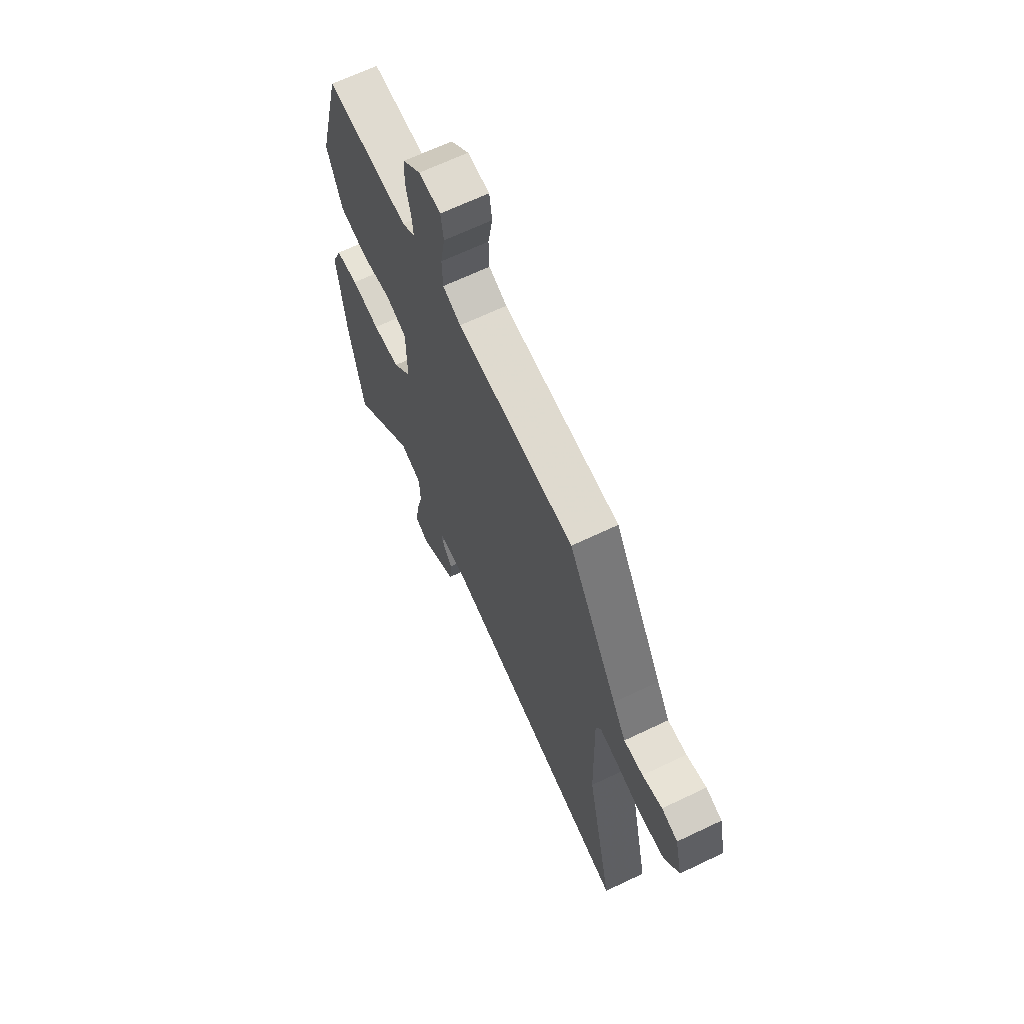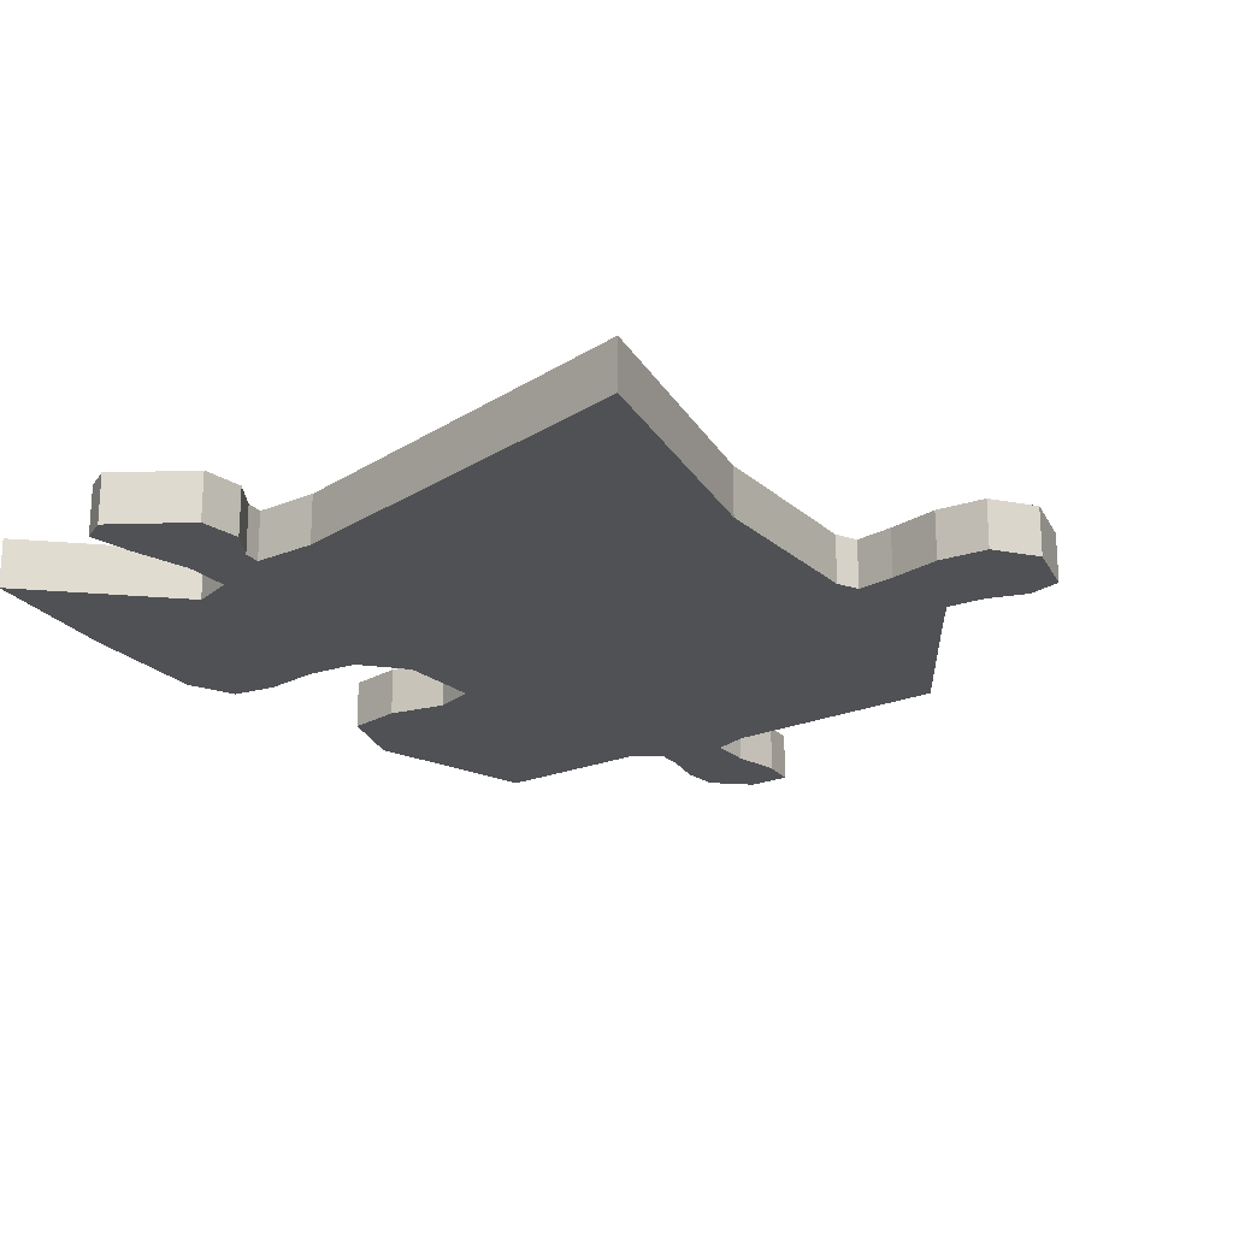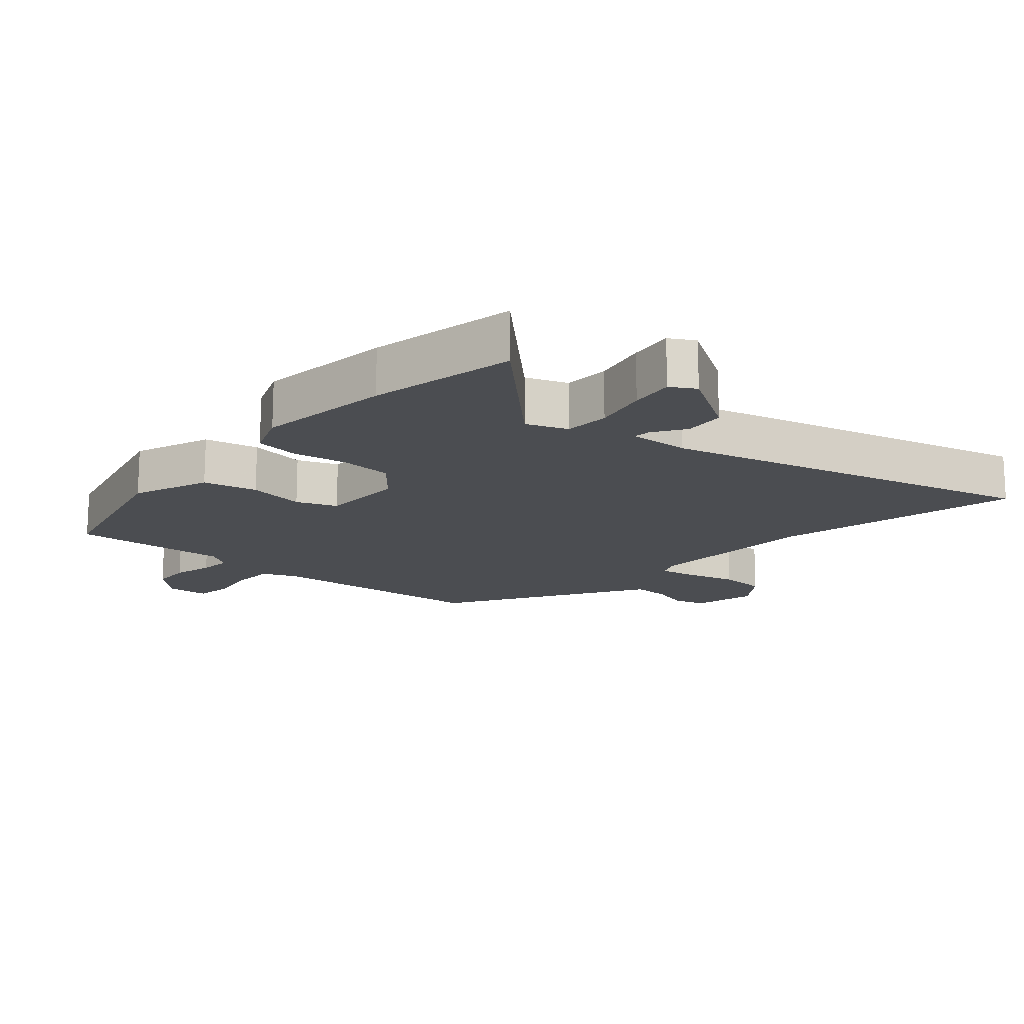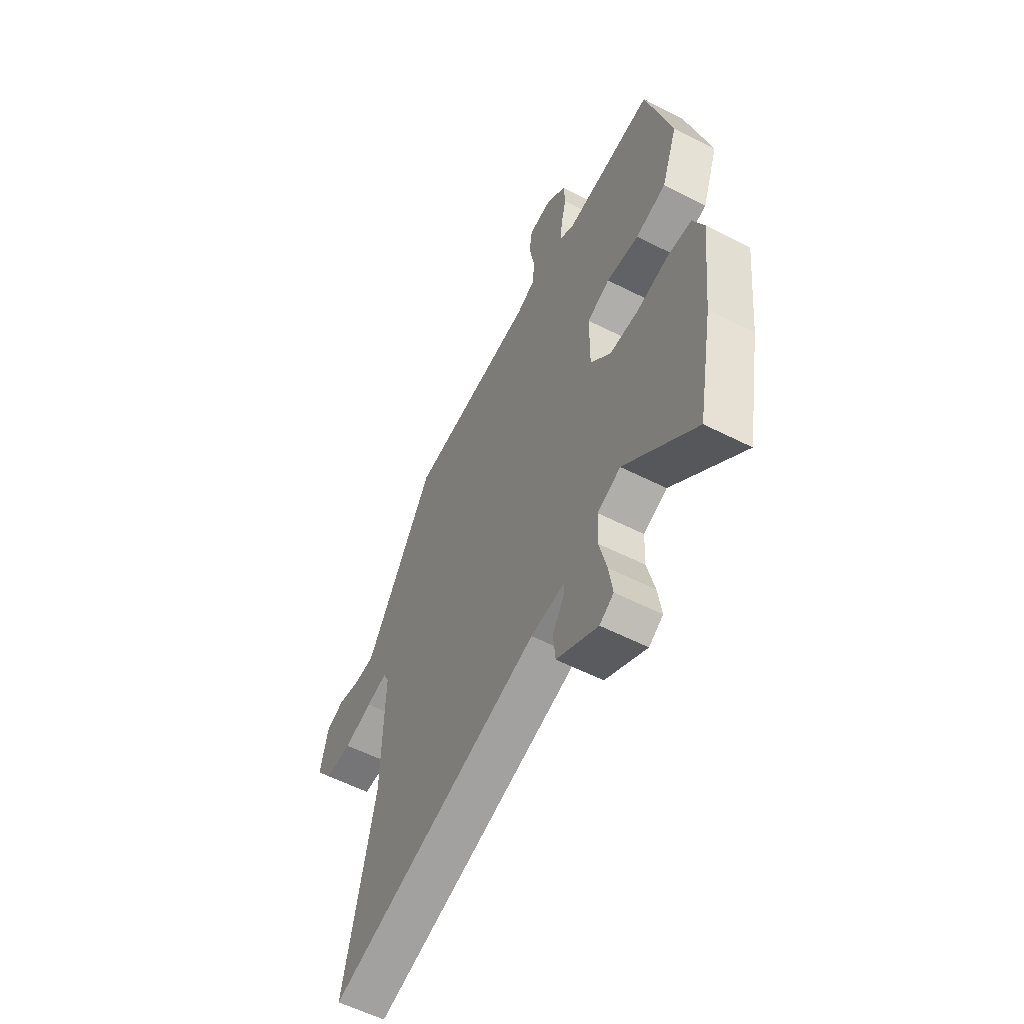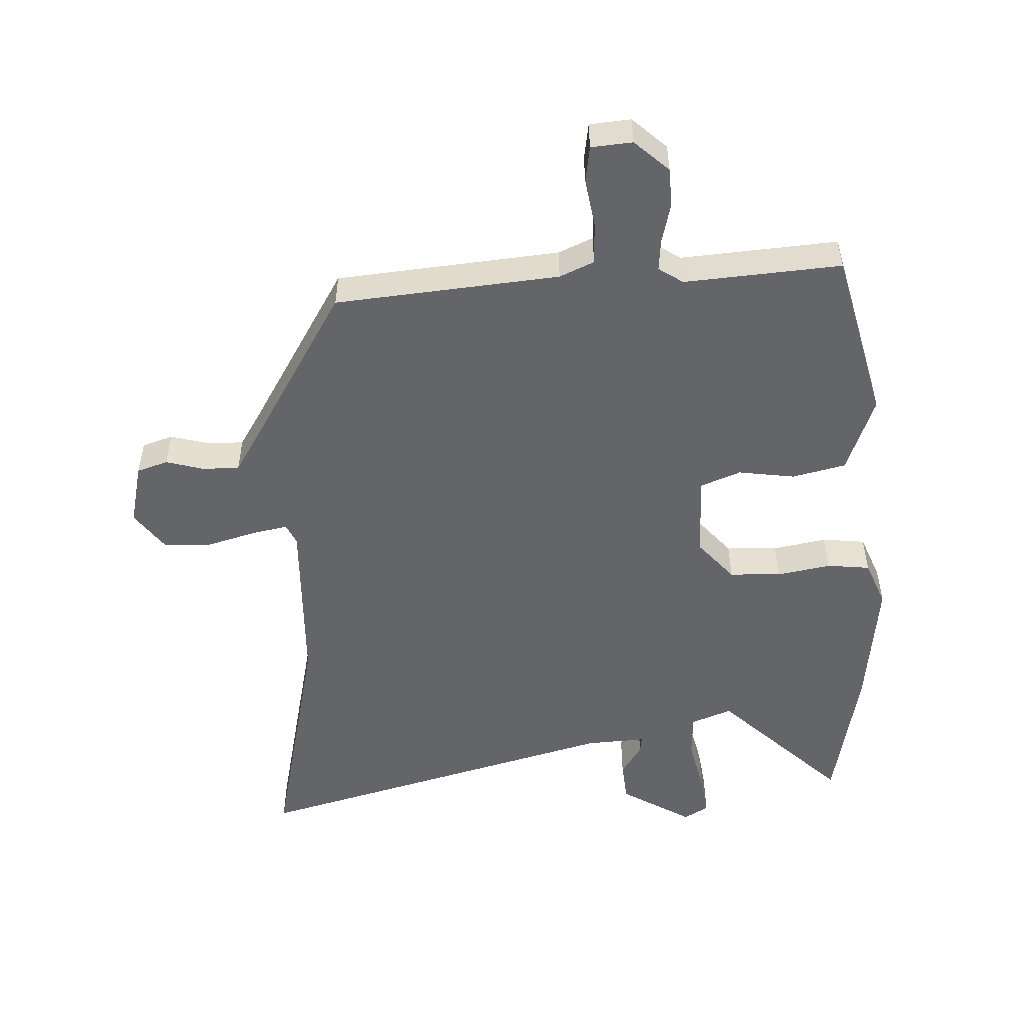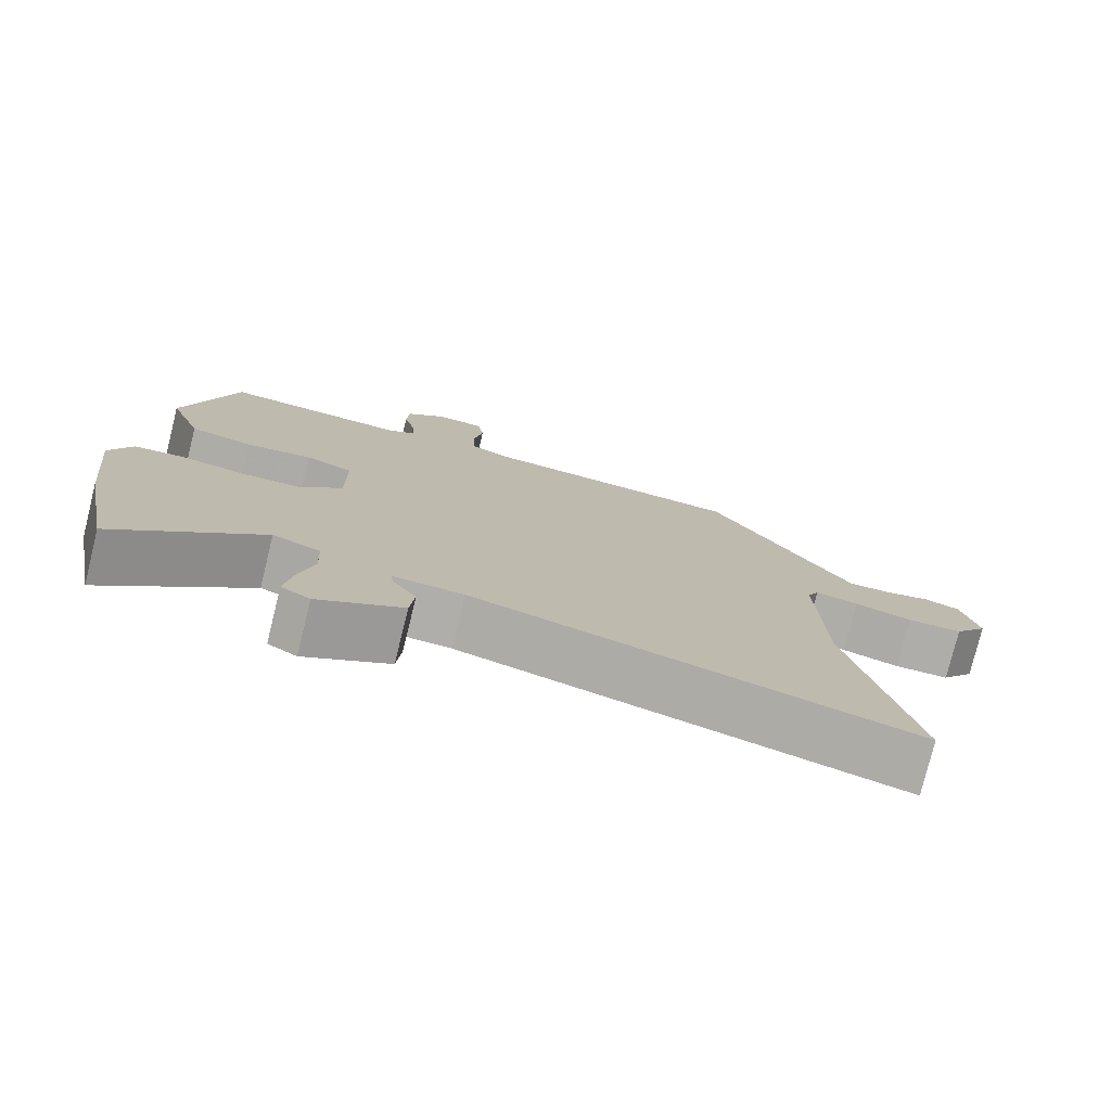
<metadata>
{"format":"obj","ext":"obj","renderer":"f3d","projection":"perspective","resolution":1024,"background":"white","views":[{"elev":66.4,"azim":-115.6,"up":"+Z"},{"elev":-20.2,"azim":-146.2,"up":"+Y"},{"elev":-16.0,"azim":138.1,"up":"+Y"},{"elev":-58.0,"azim":62.3,"up":"+Z"},{"elev":-51.6,"azim":2.2,"up":"+Y"},{"elev":-77.6,"azim":166.1,"up":"+Z"}]}
</metadata>
<code>
v 0.435 0.07 0.473
v 0.503 0.07 0.21
v 0.459 0.07 0.09
v 0.376 0.07 0.07
v 0.288 0.07 0.082
v 0.226 0.07 0.057
v 0.225 0.07 -0.073
v 0.28 0.07 -0.136
v 0.36 0.07 -0.139
v 0.444 0.07 -0.123
v 0.511 0.07 -0.13
v 0.54 0.07 -0.201
v 0.517 0.07 -0.41
v 0.474 0.07 -0.637
v 0.283 0.07 -0.455
v 0.22 0.07 -0.48
v 0.217 0.07 -0.55
v 0.237 0.07 -0.634
v 0.247 0.07 -0.702
v 0.209 0.07 -0.725
v 0.098 0.07 -0.659
v 0.092 0.07 -0.596
v 0.124 0.07 -0.546
v 0.127 0.07 -0.52
v 0.034 0.07 -0.526
v -0.54 0.07 -0.686
v -0.458 0.07 -0.306
v -0.451 0.07 -0.035
v -0.466 0.07 -0.003
v -0.523 0.07 -0.015
v -0.599 0.07 -0.037
v -0.672 0.07 -0.035
v -0.717 0.07 0.026
v -0.695 0.07 0.123
v -0.647 0.07 0.139
v -0.588 0.07 0.123
v -0.531 0.07 0.123
v -0.492 0.07 0.187
v -0.344 0.07 0.436
v 0.003 0.07 0.47
v 0.056 0.07 0.494
v 0.058 0.07 0.559
v 0.045 0.07 0.635
v 0.053 0.07 0.691
v 0.117 0.07 0.697
v 0.17 0.07 0.649
v 0.173 0.07 0.589
v 0.158 0.07 0.527
v 0.154 0.07 0.478
v 0.192 0.07 0.453
v 0.435 0 0.473
v 0.503 0 0.21
v 0.459 0 0.09
v 0.376 0 0.07
v 0.288 0 0.082
v 0.226 0 0.057
v 0.225 0 -0.073
v 0.28 0 -0.136
v 0.36 0 -0.139
v 0.444 0 -0.123
v 0.511 0 -0.13
v 0.54 0 -0.201
v 0.517 0 -0.41
v 0.474 0 -0.637
v 0.283 0 -0.455
v 0.22 0 -0.48
v 0.217 0 -0.55
v 0.237 0 -0.634
v 0.247 0 -0.702
v 0.209 0 -0.725
v 0.098 0 -0.659
v 0.092 0 -0.596
v 0.124 0 -0.546
v 0.127 0 -0.52
v 0.034 0 -0.526
v -0.54 0 -0.686
v -0.458 0 -0.306
v -0.451 0 -0.035
v -0.466 0 -0.003
v -0.523 0 -0.015
v -0.599 0 -0.037
v -0.672 0 -0.035
v -0.717 0 0.026
v -0.695 0 0.123
v -0.647 0 0.139
v -0.588 0 0.123
v -0.531 0 0.123
v -0.492 0 0.187
v -0.344 0 0.436
v 0.003 0 0.47
v 0.056 0 0.494
v 0.058 0 0.559
v 0.045 0 0.635
v 0.053 0 0.691
v 0.117 0 0.697
v 0.17 0 0.649
v 0.173 0 0.589
v 0.158 0 0.527
v 0.154 0 0.478
v 0.192 0 0.453
f 45 46 47 48
f 45 48 49
f 42 43 44 45
f 41 42 45 49
f 40 41 49 50
f 38 39 40 50
f 33 34 35 36
f 33 36 37
f 30 31 32 33
f 29 30 33 37
f 25 26 27
f 24 25 27 28
f 20 21 22 23
f 20 23 24
f 17 18 19 20
f 16 17 20 24
f 12 13 14 15
f 12 15 16
f 9 10 11 12
f 8 9 12 16
f 7 8 16 24
f 2 3 4 5
f 2 5 6
f 1 2 6
f 50 1 6
f 29 37 38 50
f 24 28 29 50
f 6 7 24 50
f 98 97 96 95
f 99 98 95
f 95 94 93 92
f 99 95 92 91
f 100 99 91 90
f 100 90 89 88
f 86 85 84 83
f 87 86 83
f 83 82 81 80
f 87 83 80 79
f 77 76 75
f 78 77 75 74
f 73 72 71 70
f 74 73 70
f 70 69 68 67
f 74 70 67 66
f 65 64 63 62
f 66 65 62
f 62 61 60 59
f 66 62 59 58
f 74 66 58 57
f 55 54 53 52
f 56 55 52
f 56 52 51
f 56 51 100
f 100 88 87 79
f 100 79 78 74
f 100 74 57 56
f 1 51 52 2
f 2 52 53 3
f 3 53 54 4
f 4 54 55 5
f 5 55 56 6
f 6 56 57 7
f 7 57 58 8
f 8 58 59 9
f 9 59 60 10
f 10 60 61 11
f 11 61 62 12
f 12 62 63 13
f 13 63 64 14
f 14 64 65 15
f 15 65 66 16
f 16 66 67 17
f 17 67 68 18
f 18 68 69 19
f 19 69 70 20
f 20 70 71 21
f 21 71 72 22
f 22 72 73 23
f 23 73 74 24
f 24 74 75 25
f 25 75 76 26
f 26 76 77 27
f 27 77 78 28
f 28 78 79 29
f 29 79 80 30
f 30 80 81 31
f 31 81 82 32
f 32 82 83 33
f 33 83 84 34
f 34 84 85 35
f 35 85 86 36
f 36 86 87 37
f 37 87 88 38
f 38 88 89 39
f 39 89 90 40
f 40 90 91 41
f 41 91 92 42
f 42 92 93 43
f 43 93 94 44
f 44 94 95 45
f 45 95 96 46
f 46 96 97 47
f 47 97 98 48
f 48 98 99 49
f 49 99 100 50
f 50 100 51 1

</code>
